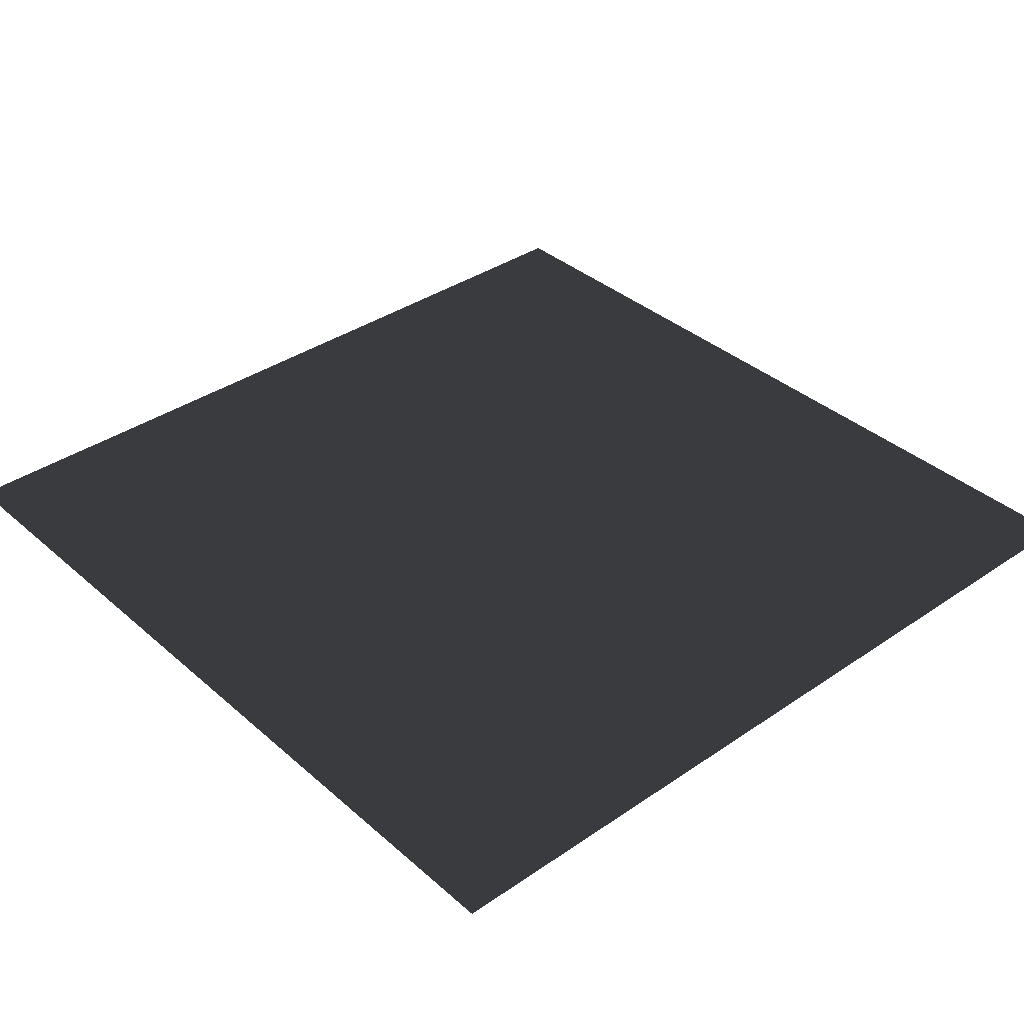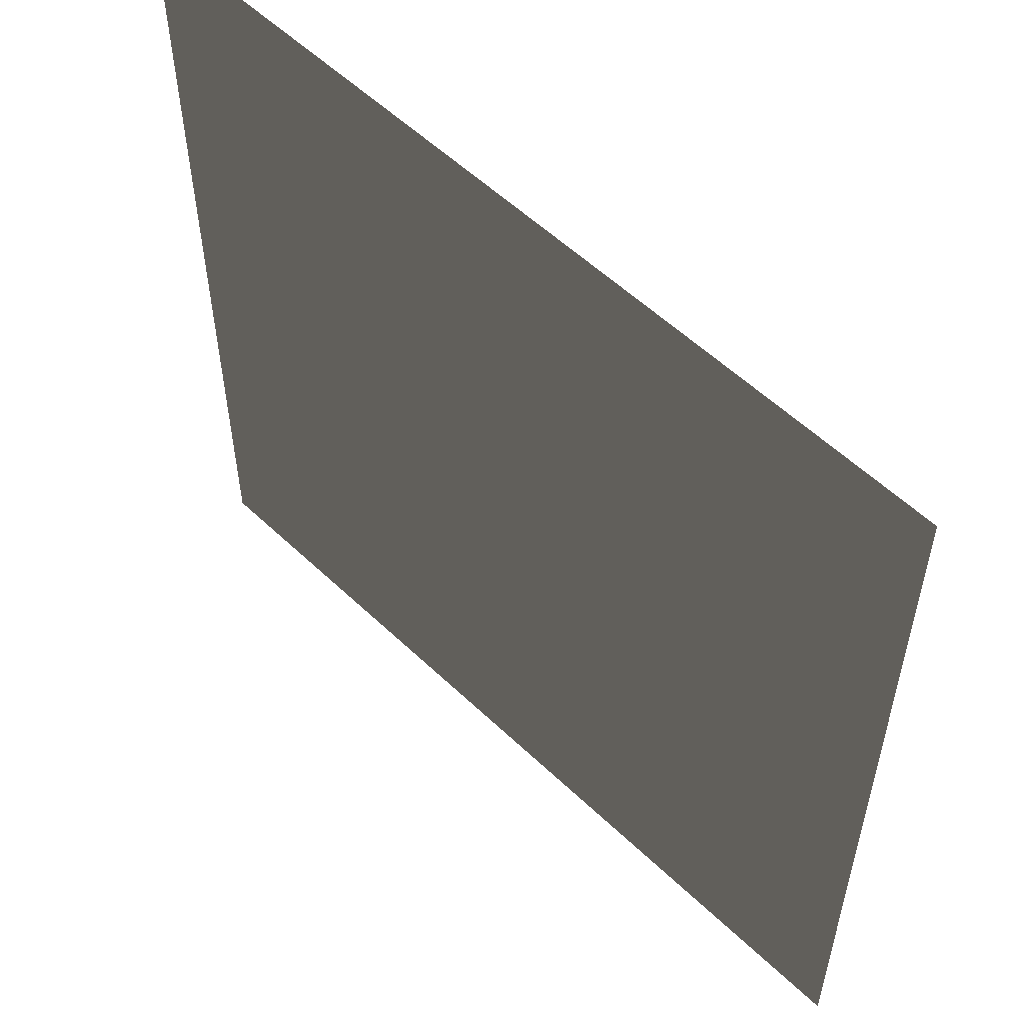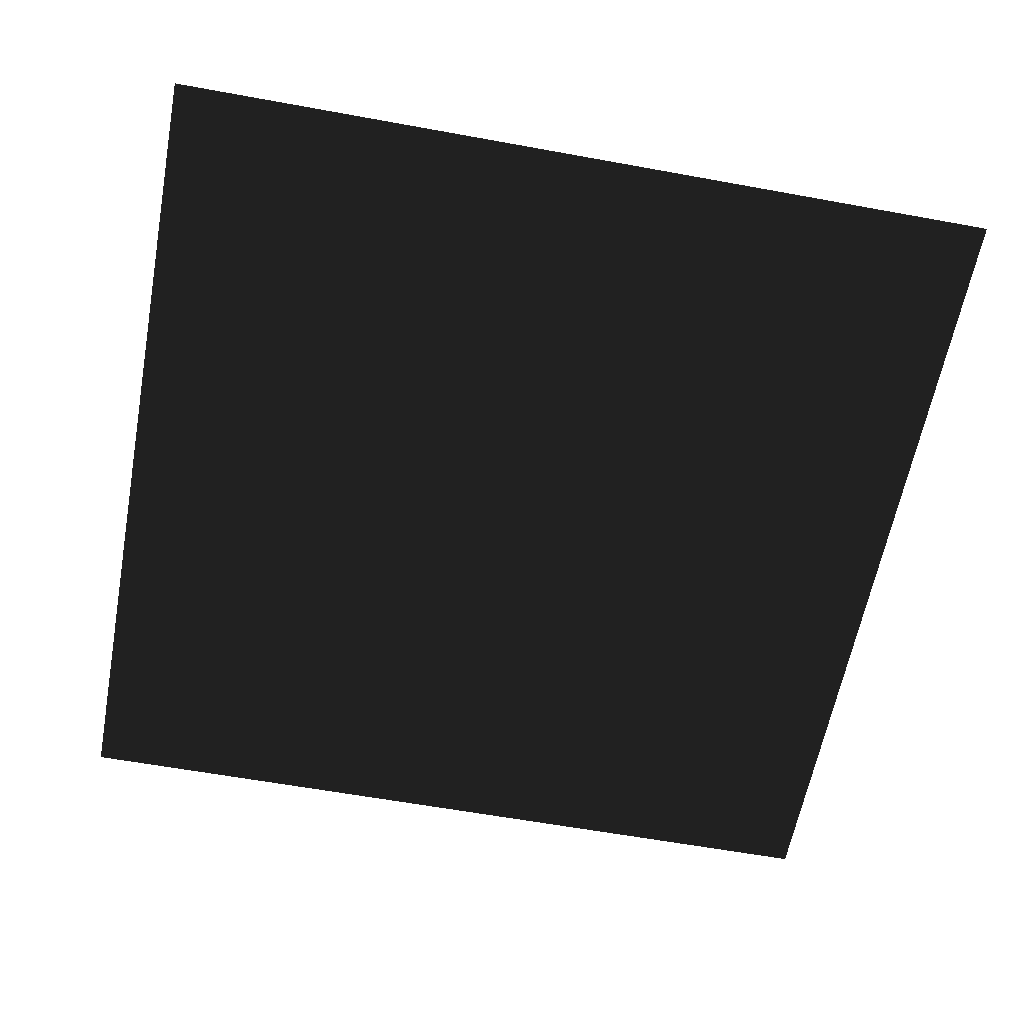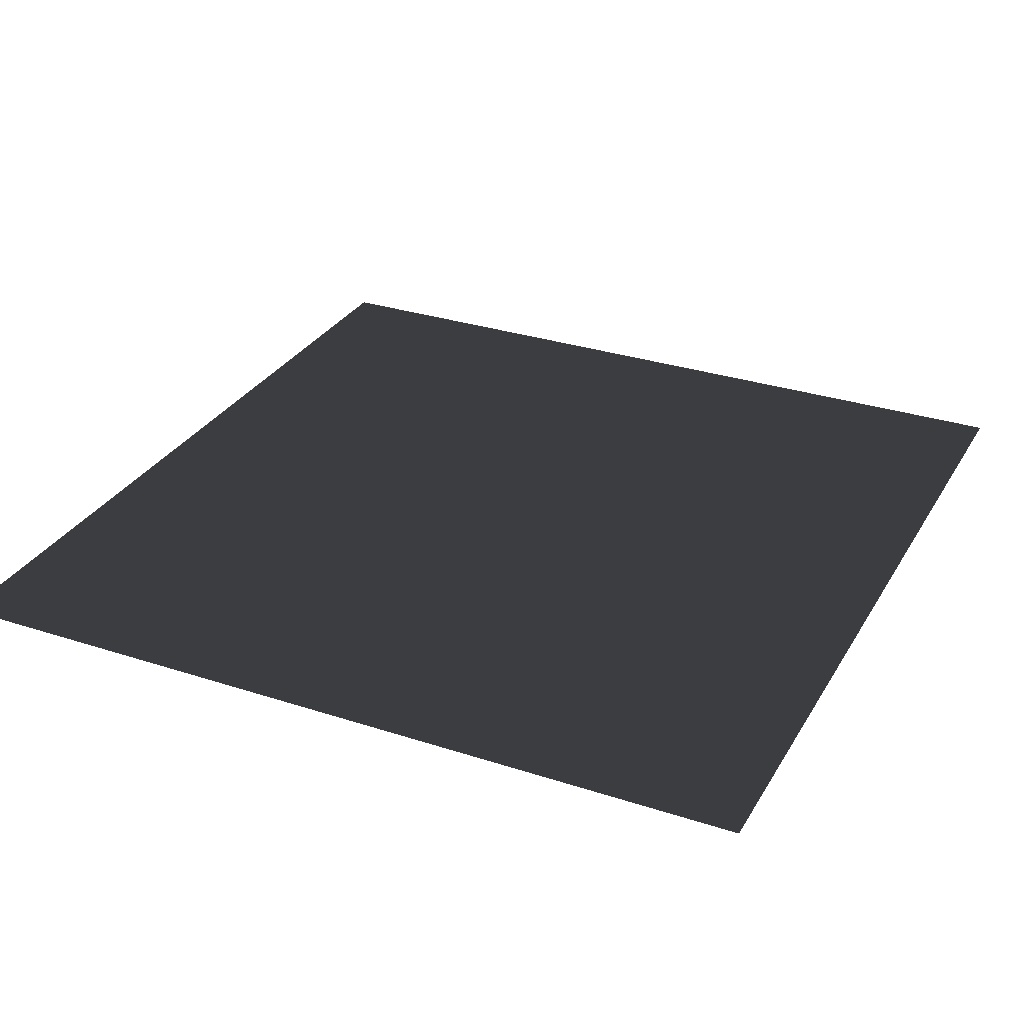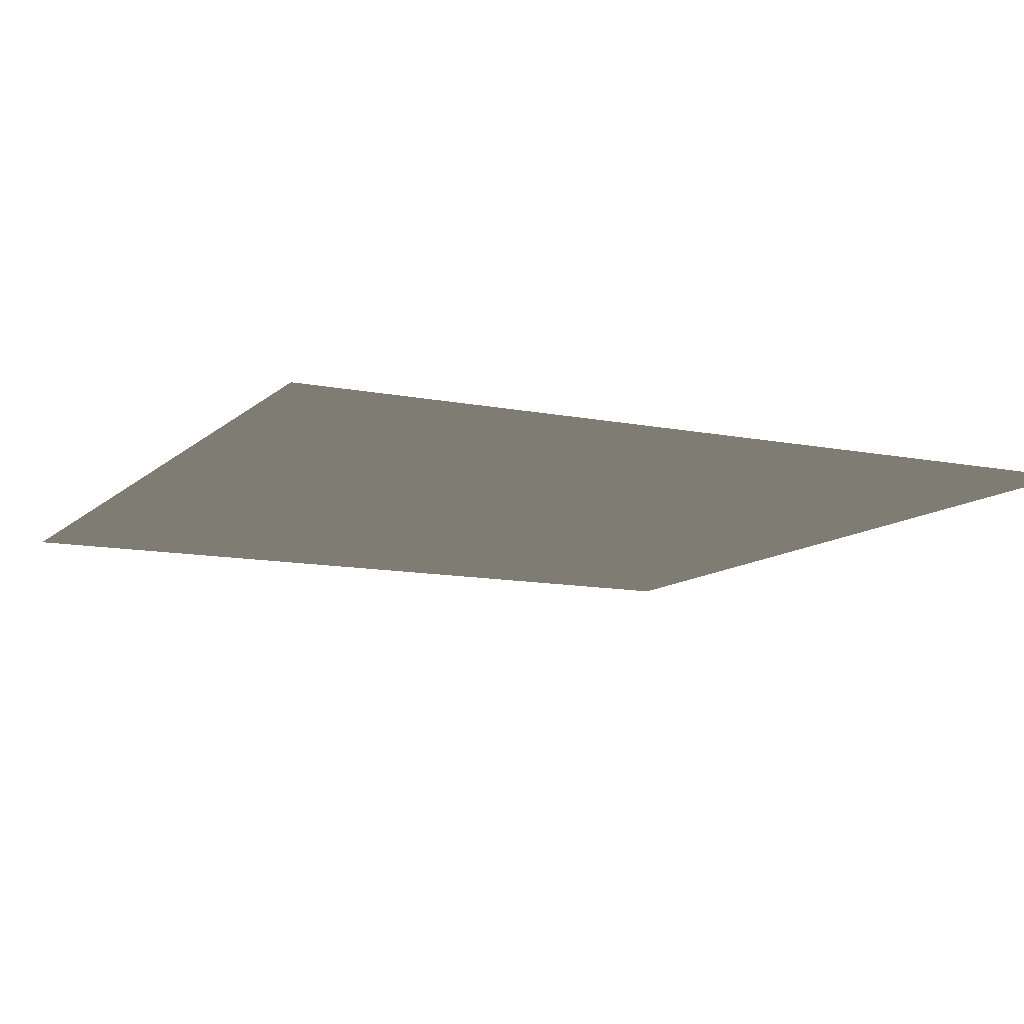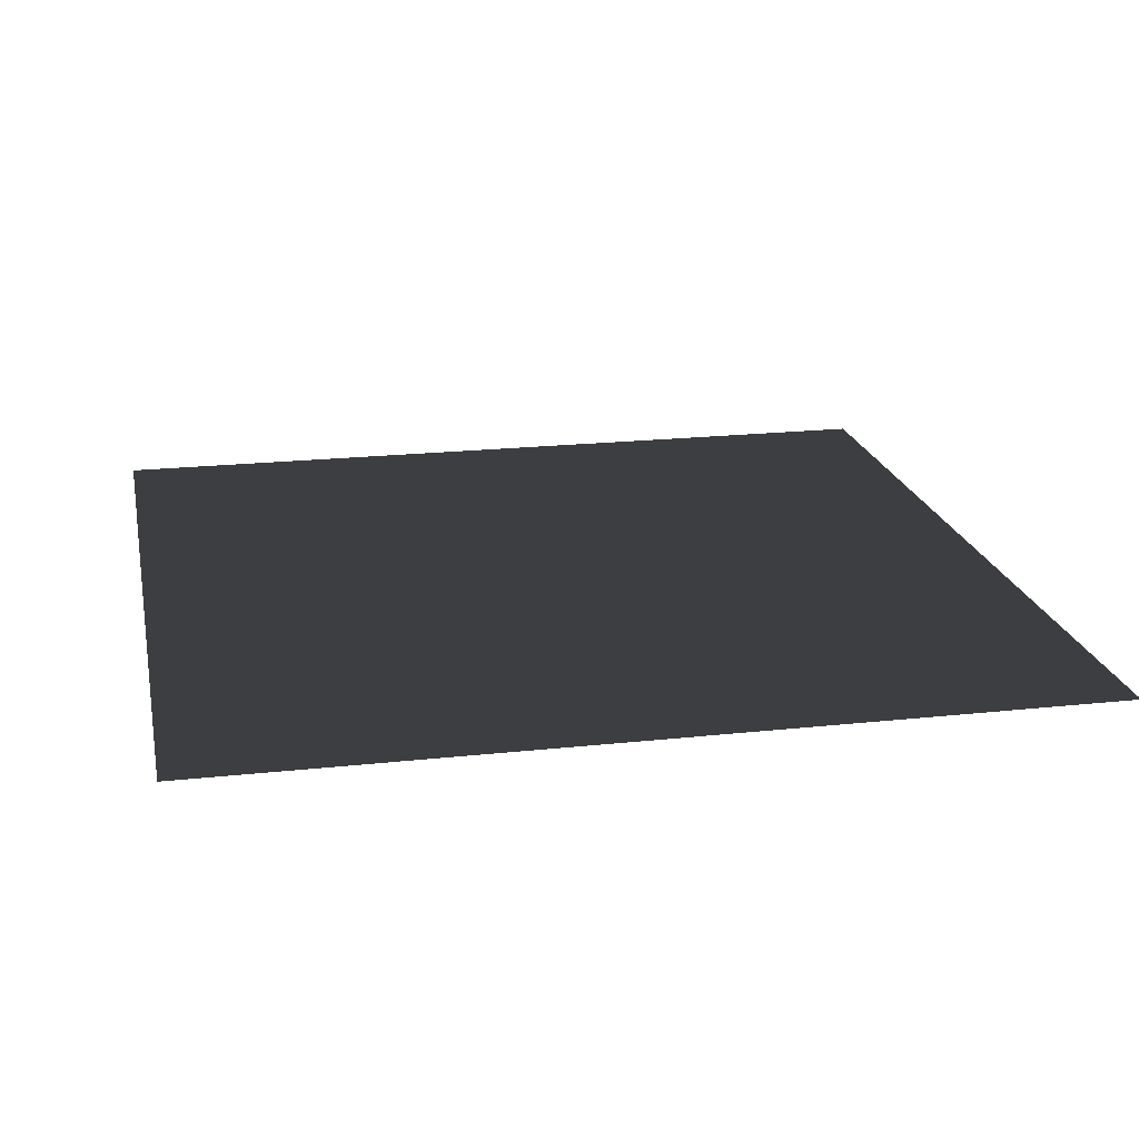
<metadata>
{"format":"obj","ext":"obj","renderer":"f3d","projection":"perspective","resolution":1024,"background":"white","views":[{"elev":36.7,"azim":138.4,"up":"+Y"},{"elev":55.9,"azim":44.9,"up":"+Z"},{"elev":-60.5,"azim":169.4,"up":"+Y"},{"elev":30.3,"azim":115.4,"up":"+Y"},{"elev":-11.2,"azim":153.3,"up":"+Y"},{"elev":20.0,"azim":-101.4,"up":"+Y"}]}
</metadata>
<code>
v -7.143 -4.627e-07 7.143
v -7.143 -4.627e-07 5.714
v -5.714 -4.391e-07 5.714
v -5.714 -4.391e-07 7.143
v -4.286 -4.155e-07 5.714
v -4.286 -4.155e-07 7.143
v -2.857 -2.095e-07 5.714
v -2.857 -2.095e-07 7.143
v -1.429 -1.859e-07 5.714
v -1.429 -1.859e-07 7.143
v -2.818e-08 -1.623e-07 5.714
v -2.818e-08 -1.623e-07 7.143
v 1.429 -1.387e-07 5.714
v 1.429 -1.387e-07 7.143
v 2.857 -1.152e-07 5.714
v 2.857 -1.152e-07 7.143
v 4.286 9.088e-08 5.714
v 4.286 9.088e-08 7.143
v 5.714 1.145e-07 5.714
v 5.714 1.145e-07 7.143
v 7.143 1.38e-07 5.714
v 7.143 1.38e-07 7.143
v -1.429 -1.859e-07 4.286
v -2.818e-08 -1.623e-07 4.286
v 1.429 -1.387e-07 4.286
v 2.857 -1.152e-07 4.286
v 4.286 9.088e-08 4.286
v 5.714 1.145e-07 4.286
v 7.143 1.38e-07 4.286
v -2.818e-08 -1.623e-07 2.857
v -1.429 -1.859e-07 2.857
v -2.857 -2.095e-07 4.286
v -4.286 -4.155e-07 4.286
v -5.714 -4.391e-07 4.286
v -7.143 -4.627e-07 4.286
v -5.714 -4.391e-07 2.857
v -7.143 -4.627e-07 2.857
v -4.286 -4.155e-07 2.857
v -2.857 -2.095e-07 2.857
v 7.143 1.38e-07 2.857
v -5.714 -4.391e-07 1.429
v -7.143 -4.627e-07 1.429
v -4.286 -4.155e-07 1.429
v -2.857 -2.095e-07 1.429
v -1.429 -1.859e-07 1.429
v -2.818e-08 -1.623e-07 1.429
v 1.429 -1.387e-07 1.429
v 1.429 -1.387e-07 2.857
v 2.857 -1.152e-07 2.857
v 4.286 9.088e-08 2.857
v 5.714 1.145e-07 2.857
v 2.857 -1.152e-07 1.429
v 4.286 9.088e-08 1.429
v 5.714 1.145e-07 1.429
v 7.143 1.38e-07 1.429
v 2.857 -1.152e-07 2.758e-08
v 1.429 -1.387e-07 2.758e-08
v 4.286 9.088e-08 2.758e-08
v 5.714 1.145e-07 2.758e-08
v 7.143 1.38e-07 2.758e-08
v 2.857 -1.152e-07 -1.429
v 1.429 -1.387e-07 -1.429
v -2.818e-08 -1.623e-07 2.758e-08
v -1.429 -1.859e-07 2.758e-08
v -2.857 -2.095e-07 2.758e-08
v -4.286 -4.155e-07 2.758e-08
v -5.714 -4.391e-07 2.758e-08
v -7.143 -4.627e-07 2.758e-08
v -5.714 -4.391e-07 -1.429
v -7.143 -4.627e-07 -1.429
v -4.286 -4.155e-07 -1.429
v -2.857 -2.095e-07 -1.429
v -1.429 -1.859e-07 -1.429
v -2.818e-08 -1.623e-07 -1.429
v -5.714 -4.391e-07 -2.857
v -7.143 -4.627e-07 -2.857
v -4.286 -4.155e-07 -2.857
v -2.857 -2.095e-07 -2.857
v -1.429 -1.859e-07 -2.857
v -2.818e-08 -1.623e-07 -2.857
v 1.429 -1.387e-07 -2.857
v 2.857 -1.152e-07 -2.857
v 4.286 9.088e-08 -2.857
v 4.286 9.088e-08 -1.429
v 5.714 1.145e-07 -1.429
v 7.143 1.38e-07 -1.429
v 5.714 1.145e-07 -2.857
v 7.143 1.38e-07 -2.857
v -1.429 -1.859e-07 -4.286
v -2.818e-08 -1.623e-07 -4.286
v 1.429 -1.387e-07 -4.286
v 2.857 -1.152e-07 -4.286
v 4.286 9.088e-08 -4.286
v 5.714 1.145e-07 -4.286
v 7.143 1.38e-07 -4.286
v -2.818e-08 -1.623e-07 -5.714
v -1.429 -1.859e-07 -5.714
v -2.857 -2.095e-07 -4.286
v -4.286 -4.155e-07 -4.286
v -5.714 -4.391e-07 -4.286
v -7.143 -4.627e-07 -4.286
v -5.714 -4.391e-07 -5.714
v -7.143 -4.627e-07 -5.714
v -4.286 -4.155e-07 -5.714
v -2.857 -2.095e-07 -5.714
v 7.143 1.38e-07 -5.714
v -5.714 -4.391e-07 -7.143
v -7.143 -4.627e-07 -7.143
v -4.286 -4.155e-07 -7.143
v -2.857 -2.095e-07 -7.143
v -1.429 -1.859e-07 -7.143
v -2.818e-08 -1.623e-07 -7.143
v 1.429 -1.387e-07 -7.143
v 1.429 -1.387e-07 -5.714
v 2.857 -1.152e-07 -5.714
v 4.286 9.088e-08 -5.714
v 5.714 1.145e-07 -5.714
v 2.857 -1.152e-07 -7.143
v 4.286 9.088e-08 -7.143
v 5.714 1.145e-07 -7.143
v 7.143 1.38e-07 -7.143
g SM_Forest_Terrain_01_(1)_660_117
f 1 3 2
f 1 4 3
f 4 5 3
f 4 6 5
f 6 7 5
f 6 8 7
f 8 9 7
f 8 10 9
f 10 11 9
f 10 12 11
f 12 13 11
f 12 14 13
f 14 15 13
f 14 16 15
f 16 17 15
f 16 18 17
f 18 19 17
f 18 20 19
f 20 21 19
f 20 22 21
f 7 9 23
f 9 24 23
f 9 11 24
f 11 25 24
f 11 13 25
f 13 26 25
f 13 15 26
f 15 27 26
f 15 17 27
f 17 28 27
f 17 19 28
f 19 29 28
f 19 21 29
f 23 24 30
f 23 30 31
f 32 23 31
f 7 23 32
f 5 7 32
f 5 32 33
f 3 5 33
f 3 33 34
f 2 3 34
f 2 34 35
f 35 34 36
f 35 36 37
f 34 38 36
f 34 33 38
f 33 39 38
f 33 32 39
f 32 31 39
f 28 29 40
f 37 36 41
f 37 41 42
f 36 43 41
f 36 38 43
f 38 44 43
f 38 39 44
f 39 45 44
f 39 31 45
f 31 46 45
f 31 30 46
f 30 47 46
f 30 48 47
f 24 48 30
f 24 25 48
f 25 49 48
f 25 26 49
f 26 50 49
f 26 27 50
f 27 51 50
f 27 28 51
f 28 40 51
f 48 52 47
f 48 49 52
f 49 53 52
f 49 50 53
f 50 54 53
f 50 51 54
f 51 55 54
f 51 40 55
f 47 52 56
f 47 56 57
f 52 58 56
f 52 53 58
f 53 59 58
f 53 54 59
f 54 60 59
f 54 55 60
f 57 56 61
f 57 61 62
f 63 57 62
f 46 57 63
f 45 46 63
f 45 63 64
f 44 45 64
f 44 64 65
f 43 44 65
f 43 65 66
f 41 43 66
f 41 66 67
f 42 41 67
f 42 67 68
f 68 67 69
f 68 69 70
f 67 71 69
f 67 66 71
f 66 72 71
f 66 65 72
f 65 73 72
f 65 64 73
f 64 74 73
f 64 63 74
f 63 62 74
f 70 69 75
f 70 75 76
f 69 77 75
f 69 71 77
f 71 78 77
f 71 72 78
f 72 79 78
f 72 73 79
f 73 80 79
f 73 74 80
f 74 81 80
f 74 62 81
f 62 82 81
f 62 61 82
f 61 83 82
f 61 84 83
f 56 84 61
f 56 58 84
f 58 85 84
f 58 59 85
f 59 86 85
f 59 60 86
f 84 87 83
f 84 85 87
f 85 88 87
f 85 86 88
f 78 79 89
f 79 90 89
f 79 80 90
f 80 91 90
f 80 81 91
f 81 92 91
f 81 82 92
f 82 93 92
f 82 83 93
f 83 94 93
f 83 87 94
f 87 95 94
f 87 88 95
f 89 90 96
f 89 96 97
f 98 89 97
f 78 89 98
f 77 78 98
f 77 98 99
f 75 77 99
f 75 99 100
f 76 75 100
f 76 100 101
f 101 100 102
f 101 102 103
f 100 104 102
f 100 99 104
f 99 105 104
f 99 98 105
f 98 97 105
f 94 95 106
f 103 102 107
f 103 107 108
f 102 109 107
f 102 104 109
f 104 110 109
f 104 105 110
f 105 111 110
f 105 97 111
f 97 112 111
f 97 96 112
f 96 113 112
f 96 114 113
f 90 114 96
f 90 91 114
f 91 115 114
f 91 92 115
f 92 116 115
f 92 93 116
f 93 117 116
f 93 94 117
f 94 106 117
f 114 118 113
f 114 115 118
f 115 119 118
f 115 116 119
f 116 120 119
f 116 117 120
f 117 121 120
f 117 106 121
f 46 47 57

</code>
